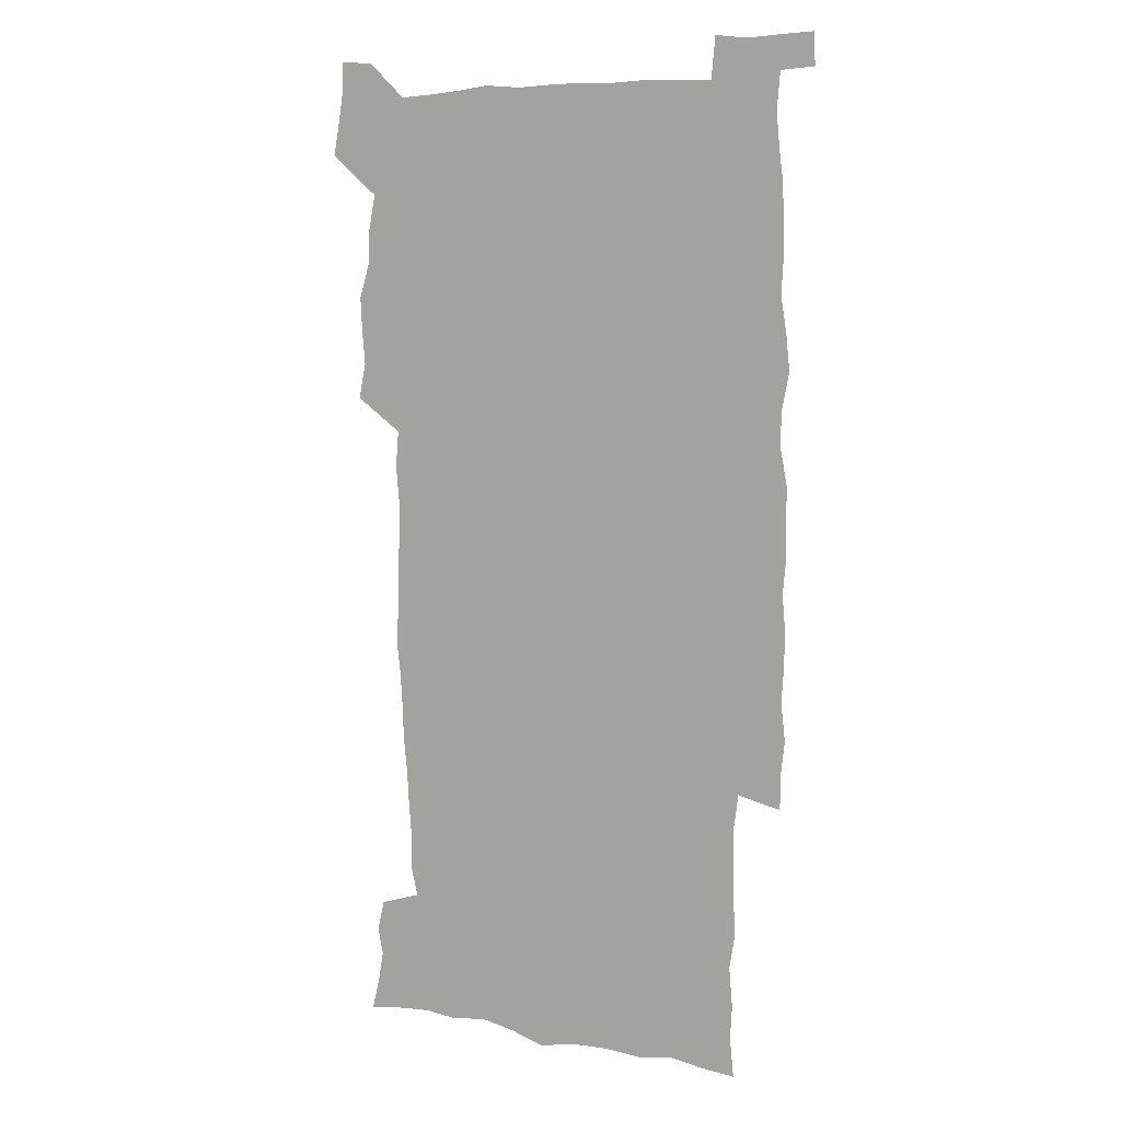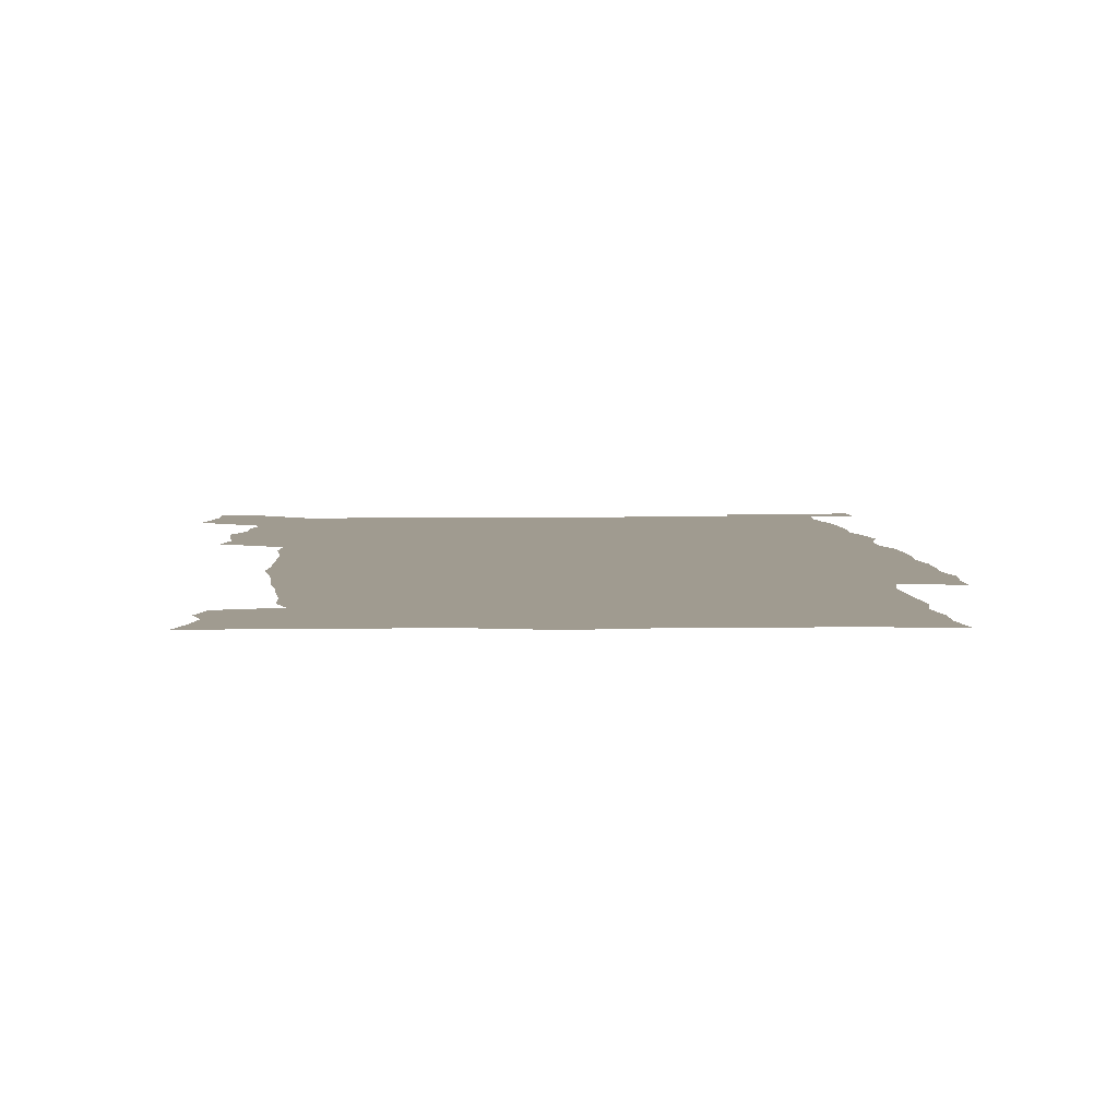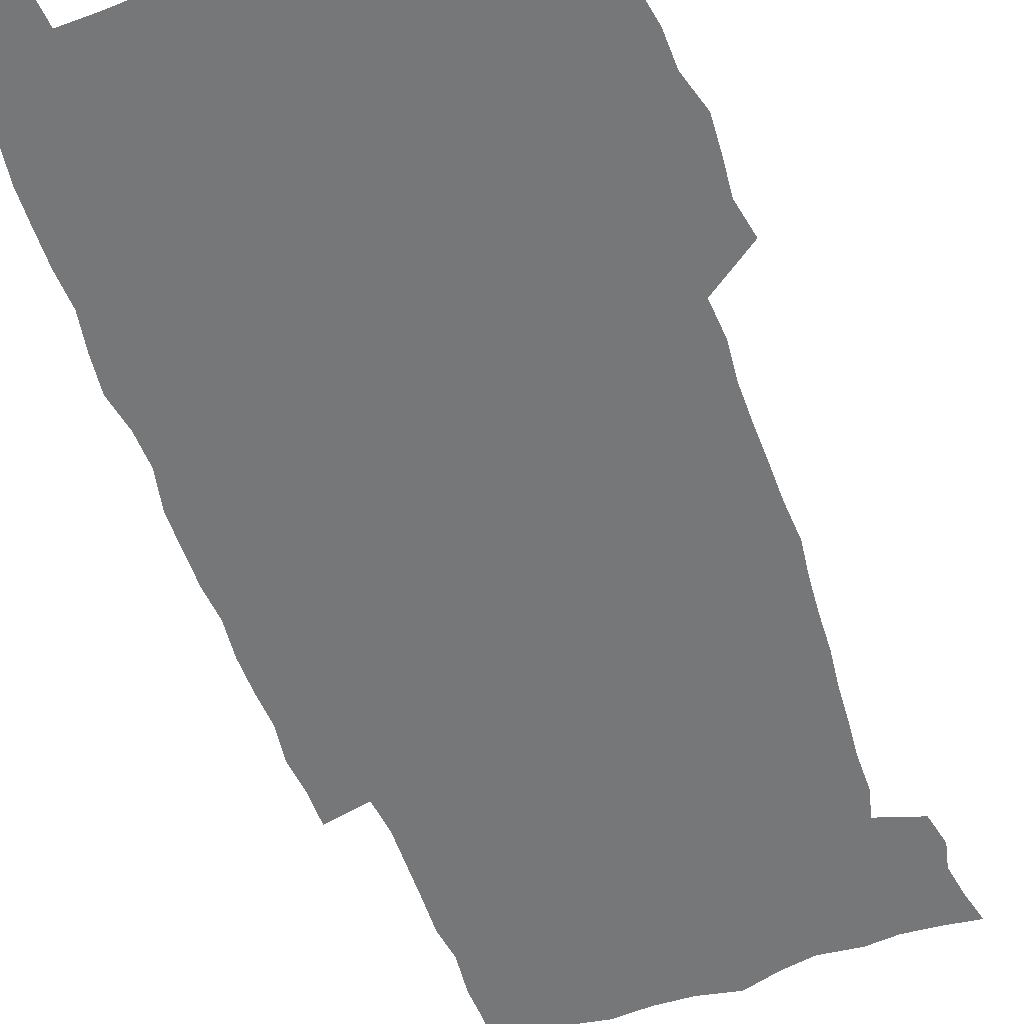
<metadata>
{"format":"obj","ext":"obj","renderer":"f3d","projection":"perspective","resolution":1024,"background":"white","views":[{"elev":7.0,"azim":28.1,"up":"+Y"},{"elev":4.2,"azim":-2.8,"up":"+Z"},{"elev":-57.1,"azim":-160.5,"up":"+Z"}]}
</metadata>
<code>
v 444.2 558.9 0
v 446.7 572.6 0
v 448.9 586.2 0
v 449 600.2 0
v 460.2 162 0
v 463.6 175.8 0
v 465.9 189 0
v 463.5 200.1 0
v 466.6 213.6 0
v 456.4 449.4 0
v 459.5 464.8 0
v 458.2 479.7 0
v 457.4 494.7 0
v 462.2 510.5 0
v 462.6 525.6 0
v 465.6 540.8 0
v 464.4 556.1 0
v 465.2 570.3 0
v 465.3 584.5 0
v 464.3 599.1 0
v 475.1 163.9 0
v 479.7 178.7 0
v 483.7 193 0
v 481.2 204.1 0
v 485.2 219.6 0
v 482.3 231.6 0
v 482.3 247.2 0
v 481.1 262.2 0
v 480.2 277.9 0
v 478.6 293 0
v 478 308.6 0
v 477 323.8 0
v 475.3 338.7 0
v 476.4 354.8 0
v 476.6 370.7 0
v 477 386.7 0
v 477.2 402.7 0
v 475.8 418.4 0
v 477 434.5 0
v 475.8 449.8 0
v 478.1 465.2 0
v 476.1 480.3 0
v 479.3 495.5 0
v 480.2 510.3 0
v 479.4 525.1 0
v 482.6 539.7 0
v 481.3 554.8 0
v 480.7 569.4 0
v 480.9 583.3 0
v 490 165 0
v 494.3 180.1 0
v 495.3 193.2 0
v 497.2 207.6 0
v 499.9 223.6 0
v 497.4 236.3 0
v 499.6 253.1 0
v 498.7 267.7 0
v 498.9 283.4 0
v 498.4 298.3 0
v 496.8 312.9 0
v 495.9 328 0
v 495.6 343.3 0
v 494.9 358.4 0
v 496 374.4 0
v 496.2 389.7 0
v 495.4 404.7 0
v 495.5 420.1 0
v 495.2 435.4 0
v 494.5 450.5 0
v 495.8 465.7 0
v 496.6 480.7 0
v 496.3 495.4 0
v 497.7 510.1 0
v 497.6 524.7 0
v 498.2 539.1 0
v 498.9 553.1 0
v 496.7 568.7 0
v 495 584 0
v 503.7 163.6 0
v 508.1 179.9 0
v 509.3 193.9 0
v 515.6 214 0
v 515.8 228 0
v 515.4 242 0
v 514.7 256 0
v 514.5 271.1 0
v 515.3 286.9 0
v 513.3 300.6 0
v 512.6 315.4 0
v 512.7 330.9 0
v 510.9 345.2 0
v 511.5 360.5 0
v 513.4 377 0
v 512.8 391.4 0
v 512.3 406.1 0
v 511.5 420.9 0
v 512.4 436.2 0
v 512.8 451.3 0
v 512.7 466.1 0
v 513.3 480.8 0
v 513 495.4 0
v 512.9 510 0
v 513.2 524.4 0
v 513.3 538.8 0
v 513.4 553.1 0
v 512.2 568 0
v 509.5 585.1 0
v 521.1 165.5 0
v 523.6 181 0
v 527.3 199.2 0
v 529.6 216 0
v 529.3 229 0
v 531.3 245.6 0
v 529.4 258.3 0
v 529.6 273.4 0
v 529.3 288.2 0
v 528.6 302.7 0
v 527.3 316.8 0
v 528.5 333.4 0
v 528.5 348.1 0
v 527.2 362.3 0
v 527.5 377.3 0
v 528.1 392.4 0
v 527.8 406.8 0
v 527.9 421.6 0
v 526.7 436.4 0
v 528 451.7 0
v 528.3 466.4 0
v 528.3 480.9 0
v 528.6 495.4 0
v 528.4 509.9 0
v 528.2 524.2 0
v 529.1 538.3 0
v 528.1 553.2 0
v 526.7 568.8 0
v 523.9 586.8 0
v 535.6 162.7 0
v 539.9 183.6 0
v 541.5 199.7 0
v 542.7 215 0
v 544 231.7 0
v 544.2 246.1 0
v 543.6 259.4 0
v 544 274.2 0
v 543.9 289.6 0
v 543.2 304.2 0
v 542.7 318.9 0
v 542.7 333.8 0
v 542.7 349 0
v 542.5 363.5 0
v 542.3 378.1 0
v 542.2 392.6 0
v 541.5 406.6 0
v 543.3 422.7 0
v 542.4 437.1 0
v 543 452 0
v 542.9 466.5 0
v 542 481.1 0
v 543.2 495.6 0
v 543 509.9 0
v 543.8 524.1 0
v 543 539.2 0
v 542.6 553.6 0
v 541.7 568.8 0
v 540.2 585.2 0
v 550.6 158.1 0
v 554.2 181.4 0
v 555.5 198.3 0
v 556.6 215.5 0
v 557.5 231.8 0
v 557.6 246.1 0
v 558.1 260.9 0
v 557.6 274 0
v 558 291.5 0
v 557.3 305 0
v 557 319.5 0
v 556.9 334.4 0
v 556.8 349.2 0
v 556.7 364 0
v 556.6 378.6 0
v 556.8 393 0
v 557.1 408.2 0
v 557.3 422.8 0
v 557.2 437.4 0
v 557.5 452.3 0
v 557.8 466.7 0
v 557.3 481.2 0
v 558 495.6 0
v 557.6 510 0
v 557.7 524.2 0
v 557.6 538.9 0
v 557.3 553.7 0
v 556.8 568.6 0
v 555.2 585.8 0
v 567.7 161.4 0
v 569.5 182.8 0
v 570.4 200.3 0
v 570.9 217.5 0
v 571.1 231.5 0
v 571.3 247.5 0
v 571.3 261 0
v 571.1 274.3 0
v 571.4 291.7 0
v 571.6 305.8 0
v 571.3 320.1 0
v 571.2 335.3 0
v 571 349.8 0
v 570.8 364.6 0
v 570.5 378.2 0
v 571.5 394.2 0
v 571.5 408.5 0
v 571.6 422.8 0
v 571.6 437.4 0
v 571.7 451.9 0
v 572 467 0
v 572 481.3 0
v 572.1 495.7 0
v 572 510 0
v 571.9 524.7 0
v 572.2 538.6 0
v 571.7 554.5 0
v 571.5 569.2 0
v 570.5 586 0
v 584 162 0
v 584.2 182.6 0
v 585 197.9 0
v 584.9 215.5 0
v 585 231.7 0
v 585.3 245.9 0
v 584.9 260.7 0
v 585.1 274.4 0
v 586 289.2 0
v 585.5 305.9 0
v 585.4 320.1 0
v 585.2 335.2 0
v 585.2 350.1 0
v 584.9 365.1 0
v 585.3 379.9 0
v 585.4 394.3 0
v 585.5 409 0
v 585.9 422.9 0
v 586 437.5 0
v 586 452 0
v 586.1 466.7 0
v 586.4 481.2 0
v 586.4 495.7 0
v 586.4 510.2 0
v 586.4 524.5 0
v 586.5 539.4 0
v 586.7 553.7 0
v 586.5 569 0
v 586.1 585.3 0
v 599.9 160.8 0
v 599.2 179.7 0
v 599.6 197 0
v 598.8 216 0
v 599.2 230.3 0
v 599.3 245 0
v 599.2 259.9 0
v 599 275.8 0
v 600.1 288.8 0
v 599.4 305.6 0
v 599.4 320 0
v 599.6 334.2 0
v 599.2 350.6 0
v 599.1 365.3 0
v 599.3 379.7 0
v 599.5 394.1 0
v 600.1 408.5 0
v 600 423.1 0
v 600.1 437.4 0
v 600.3 451.8 0
v 600.7 466 0
v 600.8 481.2 0
v 600.8 495.8 0
v 600.7 510.2 0
v 600.9 524.8 0
v 601 539.3 0
v 601.3 554.2 0
v 601.3 569 0
v 601.3 585.8 0
v 615 163.4 0
v 613.1 183.5 0
v 614.5 196.1 0
v 613.4 213.5 0
v 613.4 228.7 0
v 613.9 243.2 0
v 614.1 258.2 0
v 613.7 274 0
v 614 288.7 0
v 613.1 305.7 0
v 613.7 319.5 0
v 613.5 334.8 0
v 613.9 349.2 0
v 613.6 364.3 0
v 613.8 378.8 0
v 614 393.4 0
v 614.3 408.1 0
v 614.7 422.5 0
v 614.6 437.2 0
v 615.2 451.7 0
v 614.7 467.7 0
v 615.7 481.7 0
v 615.3 496 0
v 615.4 510.5 0
v 615.5 525 0
v 614.8 538.8 0
v 616 554.6 0
v 615.9 568.6 0
v 616.3 584.9 0
v 630.7 161 0
v 628.4 179.9 0
v 629.1 194.1 0
v 628.1 211 0
v 627.9 226.7 0
v 628.7 241.2 0
v 628.7 256.7 0
v 628.4 272.8 0
v 628.6 288.1 0
v 627.3 304.2 0
v 628.7 318.1 0
v 628.6 333.1 0
v 628.4 348.2 0
v 628.7 362.8 0
v 628.3 377.9 0
v 629.1 392.3 0
v 629.8 406.9 0
v 630.4 421.6 0
v 630 436.8 0
v 629.9 451.8 0
v 628.8 466.9 0
v 630.8 481.5 0
v 630.6 496 0
v 631.8 511 0
v 631 525.5 0
v 630.3 540.1 0
v 630.8 554.8 0
v 630.6 569.2 0
v 631.2 584.6 0
v 632.9 602.6 0
v 645.5 159.6 0
v 643.8 176.6 0
v 644.6 190.7 0
v 643.1 207.9 0
v 645.4 221.6 0
v 645 237.4 0
v 644.8 253.3 0
v 644.6 269.5 0
v 646.5 284.4 0
v 644.8 300.8 0
v 644.9 315.8 0
v 643.7 331.4 0
v 645.1 345.7 0
v 644.4 361 0
v 645.8 375.5 0
v 646.2 390.3 0
v 647.3 405.1 0
v 646.4 420.6 0
v 646.8 435.7 0
v 646.2 451.2 0
v 646.3 466.4 0
v 645.1 481.4 0
v 645.9 495.8 0
v 647.6 511.2 0
v 646.4 526 0
v 645 540.4 0
v 646.6 555.5 0
v 645.1 569.8 0
v 645.7 584.7 0
v 647.2 600.7 0
v 665.7 280 0
v 665.8 295.3 0
v 667.6 309.8 0
v 665.7 326 0
v 666.7 340.9 0
v 667 356.2 0
v 665.7 372.1 0
v 667.1 387 0
v 667 402.3 0
v 667 417.6 0
v 663.7 434.7 0
v 664.5 449.8 0
v 667.5 464.9 0
v 665.9 480.5 0
v 663.4 496.1 0
v 664.3 511.5 0
v 664.1 526.6 0
v 663.7 541.7 0
v 661.8 556.6 0
v 660.6 571 0
v 662 587.1 0
v 662.1 601.4 0
v 677 587.9 0
v 676.6 601.9 0
f 16 17 1
f 1 17 2
f 17 18 2
f 2 18 3
f 18 19 3
f 3 19 4
f 19 20 4
f 5 21 6
f 21 22 6
f 6 22 7
f 22 23 7
f 7 23 8
f 23 24 8
f 8 24 9
f 24 25 9
f 39 40 10
f 10 40 11
f 40 41 11
f 11 41 12
f 41 42 12
f 12 42 13
f 42 43 13
f 13 43 14
f 43 44 14
f 14 44 15
f 44 45 15
f 15 45 16
f 45 46 16
f 16 46 17
f 46 47 17
f 17 47 18
f 47 48 18
f 18 48 19
f 48 49 19
f 19 49 20
f 21 50 22
f 50 51 22
f 22 51 23
f 51 52 23
f 23 52 24
f 52 53 24
f 24 53 25
f 53 54 25
f 25 54 26
f 54 55 26
f 26 55 27
f 55 56 27
f 27 56 28
f 56 57 28
f 28 57 29
f 57 58 29
f 29 58 30
f 58 59 30
f 30 59 31
f 59 60 31
f 31 60 32
f 60 61 32
f 32 61 33
f 61 62 33
f 33 62 34
f 62 63 34
f 34 63 35
f 63 64 35
f 35 64 36
f 64 65 36
f 36 65 37
f 65 66 37
f 37 66 38
f 66 67 38
f 38 67 39
f 67 68 39
f 39 68 40
f 68 69 40
f 40 69 41
f 69 70 41
f 41 70 42
f 70 71 42
f 42 71 43
f 71 72 43
f 43 72 44
f 72 73 44
f 44 73 45
f 73 74 45
f 45 74 46
f 74 75 46
f 46 75 47
f 75 76 47
f 47 76 48
f 76 77 48
f 48 77 49
f 77 78 49
f 50 79 51
f 79 80 51
f 51 80 52
f 80 81 52
f 52 81 53
f 81 82 53
f 53 82 54
f 82 83 54
f 54 83 55
f 83 84 55
f 55 84 56
f 84 85 56
f 56 85 57
f 85 86 57
f 57 86 58
f 86 87 58
f 58 87 59
f 87 88 59
f 59 88 60
f 88 89 60
f 60 89 61
f 89 90 61
f 61 90 62
f 90 91 62
f 62 91 63
f 91 92 63
f 63 92 64
f 92 93 64
f 64 93 65
f 93 94 65
f 65 94 66
f 94 95 66
f 66 95 67
f 95 96 67
f 67 96 68
f 96 97 68
f 68 97 69
f 97 98 69
f 69 98 70
f 98 99 70
f 70 99 71
f 99 100 71
f 71 100 72
f 100 101 72
f 72 101 73
f 101 102 73
f 73 102 74
f 102 103 74
f 74 103 75
f 103 104 75
f 75 104 76
f 104 105 76
f 76 105 77
f 105 106 77
f 77 106 78
f 106 107 78
f 79 108 80
f 108 109 80
f 80 109 81
f 109 110 81
f 81 110 82
f 110 111 82
f 82 111 83
f 111 112 83
f 83 112 84
f 112 113 84
f 84 113 85
f 113 114 85
f 85 114 86
f 114 115 86
f 86 115 87
f 115 116 87
f 87 116 88
f 116 117 88
f 88 117 89
f 117 118 89
f 89 118 90
f 118 119 90
f 90 119 91
f 119 120 91
f 91 120 92
f 120 121 92
f 92 121 93
f 121 122 93
f 93 122 94
f 122 123 94
f 94 123 95
f 123 124 95
f 95 124 96
f 124 125 96
f 96 125 97
f 125 126 97
f 97 126 98
f 126 127 98
f 98 127 99
f 127 128 99
f 99 128 100
f 128 129 100
f 100 129 101
f 129 130 101
f 101 130 102
f 130 131 102
f 102 131 103
f 131 132 103
f 103 132 104
f 132 133 104
f 104 133 105
f 133 134 105
f 105 134 106
f 134 135 106
f 106 135 107
f 135 136 107
f 108 137 109
f 137 138 109
f 109 138 110
f 138 139 110
f 110 139 111
f 139 140 111
f 111 140 112
f 140 141 112
f 112 141 113
f 141 142 113
f 113 142 114
f 142 143 114
f 114 143 115
f 143 144 115
f 115 144 116
f 144 145 116
f 116 145 117
f 145 146 117
f 117 146 118
f 146 147 118
f 118 147 119
f 147 148 119
f 119 148 120
f 148 149 120
f 120 149 121
f 149 150 121
f 121 150 122
f 150 151 122
f 122 151 123
f 151 152 123
f 123 152 124
f 152 153 124
f 124 153 125
f 153 154 125
f 125 154 126
f 154 155 126
f 126 155 127
f 155 156 127
f 127 156 128
f 156 157 128
f 128 157 129
f 157 158 129
f 129 158 130
f 158 159 130
f 130 159 131
f 159 160 131
f 131 160 132
f 160 161 132
f 132 161 133
f 161 162 133
f 133 162 134
f 162 163 134
f 134 163 135
f 163 164 135
f 135 164 136
f 164 165 136
f 137 166 138
f 166 167 138
f 138 167 139
f 167 168 139
f 139 168 140
f 168 169 140
f 140 169 141
f 169 170 141
f 141 170 142
f 170 171 142
f 142 171 143
f 171 172 143
f 143 172 144
f 172 173 144
f 144 173 145
f 173 174 145
f 145 174 146
f 174 175 146
f 146 175 147
f 175 176 147
f 147 176 148
f 176 177 148
f 148 177 149
f 177 178 149
f 149 178 150
f 178 179 150
f 150 179 151
f 179 180 151
f 151 180 152
f 180 181 152
f 152 181 153
f 181 182 153
f 153 182 154
f 182 183 154
f 154 183 155
f 183 184 155
f 155 184 156
f 184 185 156
f 156 185 157
f 185 186 157
f 157 186 158
f 186 187 158
f 158 187 159
f 187 188 159
f 159 188 160
f 188 189 160
f 160 189 161
f 189 190 161
f 161 190 162
f 190 191 162
f 162 191 163
f 191 192 163
f 163 192 164
f 192 193 164
f 164 193 165
f 193 194 165
f 166 195 167
f 195 196 167
f 167 196 168
f 196 197 168
f 168 197 169
f 197 198 169
f 169 198 170
f 198 199 170
f 170 199 171
f 199 200 171
f 171 200 172
f 200 201 172
f 172 201 173
f 201 202 173
f 173 202 174
f 202 203 174
f 174 203 175
f 203 204 175
f 175 204 176
f 204 205 176
f 176 205 177
f 205 206 177
f 177 206 178
f 206 207 178
f 178 207 179
f 207 208 179
f 179 208 180
f 208 209 180
f 180 209 181
f 209 210 181
f 181 210 182
f 210 211 182
f 182 211 183
f 211 212 183
f 183 212 184
f 212 213 184
f 184 213 185
f 213 214 185
f 185 214 186
f 214 215 186
f 186 215 187
f 215 216 187
f 187 216 188
f 216 217 188
f 188 217 189
f 217 218 189
f 189 218 190
f 218 219 190
f 190 219 191
f 219 220 191
f 191 220 192
f 220 221 192
f 192 221 193
f 221 222 193
f 193 222 194
f 222 223 194
f 195 224 196
f 224 225 196
f 196 225 197
f 225 226 197
f 197 226 198
f 226 227 198
f 198 227 199
f 227 228 199
f 199 228 200
f 228 229 200
f 200 229 201
f 229 230 201
f 201 230 202
f 230 231 202
f 202 231 203
f 231 232 203
f 203 232 204
f 232 233 204
f 204 233 205
f 233 234 205
f 205 234 206
f 234 235 206
f 206 235 207
f 235 236 207
f 207 236 208
f 236 237 208
f 208 237 209
f 237 238 209
f 209 238 210
f 238 239 210
f 210 239 211
f 239 240 211
f 211 240 212
f 240 241 212
f 212 241 213
f 241 242 213
f 213 242 214
f 242 243 214
f 214 243 215
f 243 244 215
f 215 244 216
f 244 245 216
f 216 245 217
f 245 246 217
f 217 246 218
f 246 247 218
f 218 247 219
f 247 248 219
f 219 248 220
f 248 249 220
f 220 249 221
f 249 250 221
f 221 250 222
f 250 251 222
f 222 251 223
f 251 252 223
f 224 253 225
f 253 254 225
f 225 254 226
f 254 255 226
f 226 255 227
f 255 256 227
f 227 256 228
f 256 257 228
f 228 257 229
f 257 258 229
f 229 258 230
f 258 259 230
f 230 259 231
f 259 260 231
f 231 260 232
f 260 261 232
f 232 261 233
f 261 262 233
f 233 262 234
f 262 263 234
f 234 263 235
f 263 264 235
f 235 264 236
f 264 265 236
f 236 265 237
f 265 266 237
f 237 266 238
f 266 267 238
f 238 267 239
f 267 268 239
f 239 268 240
f 268 269 240
f 240 269 241
f 269 270 241
f 241 270 242
f 270 271 242
f 242 271 243
f 271 272 243
f 243 272 244
f 272 273 244
f 244 273 245
f 273 274 245
f 245 274 246
f 274 275 246
f 246 275 247
f 275 276 247
f 247 276 248
f 276 277 248
f 248 277 249
f 277 278 249
f 249 278 250
f 278 279 250
f 250 279 251
f 279 280 251
f 251 280 252
f 280 281 252
f 253 282 254
f 282 283 254
f 254 283 255
f 283 284 255
f 255 284 256
f 284 285 256
f 256 285 257
f 285 286 257
f 257 286 258
f 286 287 258
f 258 287 259
f 287 288 259
f 259 288 260
f 288 289 260
f 260 289 261
f 289 290 261
f 261 290 262
f 290 291 262
f 262 291 263
f 291 292 263
f 263 292 264
f 292 293 264
f 264 293 265
f 293 294 265
f 265 294 266
f 294 295 266
f 266 295 267
f 295 296 267
f 267 296 268
f 296 297 268
f 268 297 269
f 297 298 269
f 269 298 270
f 298 299 270
f 270 299 271
f 299 300 271
f 271 300 272
f 300 301 272
f 272 301 273
f 301 302 273
f 273 302 274
f 302 303 274
f 274 303 275
f 303 304 275
f 275 304 276
f 304 305 276
f 276 305 277
f 305 306 277
f 277 306 278
f 306 307 278
f 278 307 279
f 307 308 279
f 279 308 280
f 308 309 280
f 280 309 281
f 309 310 281
f 282 311 283
f 311 312 283
f 283 312 284
f 312 313 284
f 284 313 285
f 313 314 285
f 285 314 286
f 314 315 286
f 286 315 287
f 315 316 287
f 287 316 288
f 316 317 288
f 288 317 289
f 317 318 289
f 289 318 290
f 318 319 290
f 290 319 291
f 319 320 291
f 291 320 292
f 320 321 292
f 292 321 293
f 321 322 293
f 293 322 294
f 322 323 294
f 294 323 295
f 323 324 295
f 295 324 296
f 324 325 296
f 296 325 297
f 325 326 297
f 297 326 298
f 326 327 298
f 298 327 299
f 327 328 299
f 299 328 300
f 328 329 300
f 300 329 301
f 329 330 301
f 301 330 302
f 330 331 302
f 302 331 303
f 331 332 303
f 303 332 304
f 332 333 304
f 304 333 305
f 333 334 305
f 305 334 306
f 334 335 306
f 306 335 307
f 335 336 307
f 307 336 308
f 336 337 308
f 308 337 309
f 337 338 309
f 309 338 310
f 338 339 310
f 311 341 312
f 341 342 312
f 312 342 313
f 342 343 313
f 313 343 314
f 343 344 314
f 314 344 315
f 344 345 315
f 315 345 316
f 345 346 316
f 316 346 317
f 346 347 317
f 317 347 318
f 347 348 318
f 318 348 319
f 348 349 319
f 319 349 320
f 349 350 320
f 320 350 321
f 350 351 321
f 321 351 322
f 351 352 322
f 322 352 323
f 352 353 323
f 323 353 324
f 353 354 324
f 324 354 325
f 354 355 325
f 325 355 326
f 355 356 326
f 326 356 327
f 356 357 327
f 327 357 328
f 357 358 328
f 328 358 329
f 358 359 329
f 329 359 330
f 359 360 330
f 330 360 331
f 360 361 331
f 331 361 332
f 361 362 332
f 332 362 333
f 362 363 333
f 333 363 334
f 363 364 334
f 334 364 335
f 364 365 335
f 335 365 336
f 365 366 336
f 336 366 337
f 366 367 337
f 337 367 338
f 367 368 338
f 338 368 339
f 368 369 339
f 339 369 340
f 369 370 340
f 349 371 350
f 371 372 350
f 350 372 351
f 372 373 351
f 351 373 352
f 373 374 352
f 352 374 353
f 374 375 353
f 353 375 354
f 375 376 354
f 354 376 355
f 376 377 355
f 355 377 356
f 377 378 356
f 356 378 357
f 378 379 357
f 357 379 358
f 379 380 358
f 358 380 359
f 380 381 359
f 359 381 360
f 381 382 360
f 360 382 361
f 382 383 361
f 361 383 362
f 383 384 362
f 362 384 363
f 384 385 363
f 363 385 364
f 385 386 364
f 364 386 365
f 386 387 365
f 365 387 366
f 387 388 366
f 366 388 367
f 388 389 367
f 367 389 368
f 389 390 368
f 368 390 369
f 390 391 369
f 369 391 370
f 391 392 370
f 391 393 392
f 393 394 392

</code>
